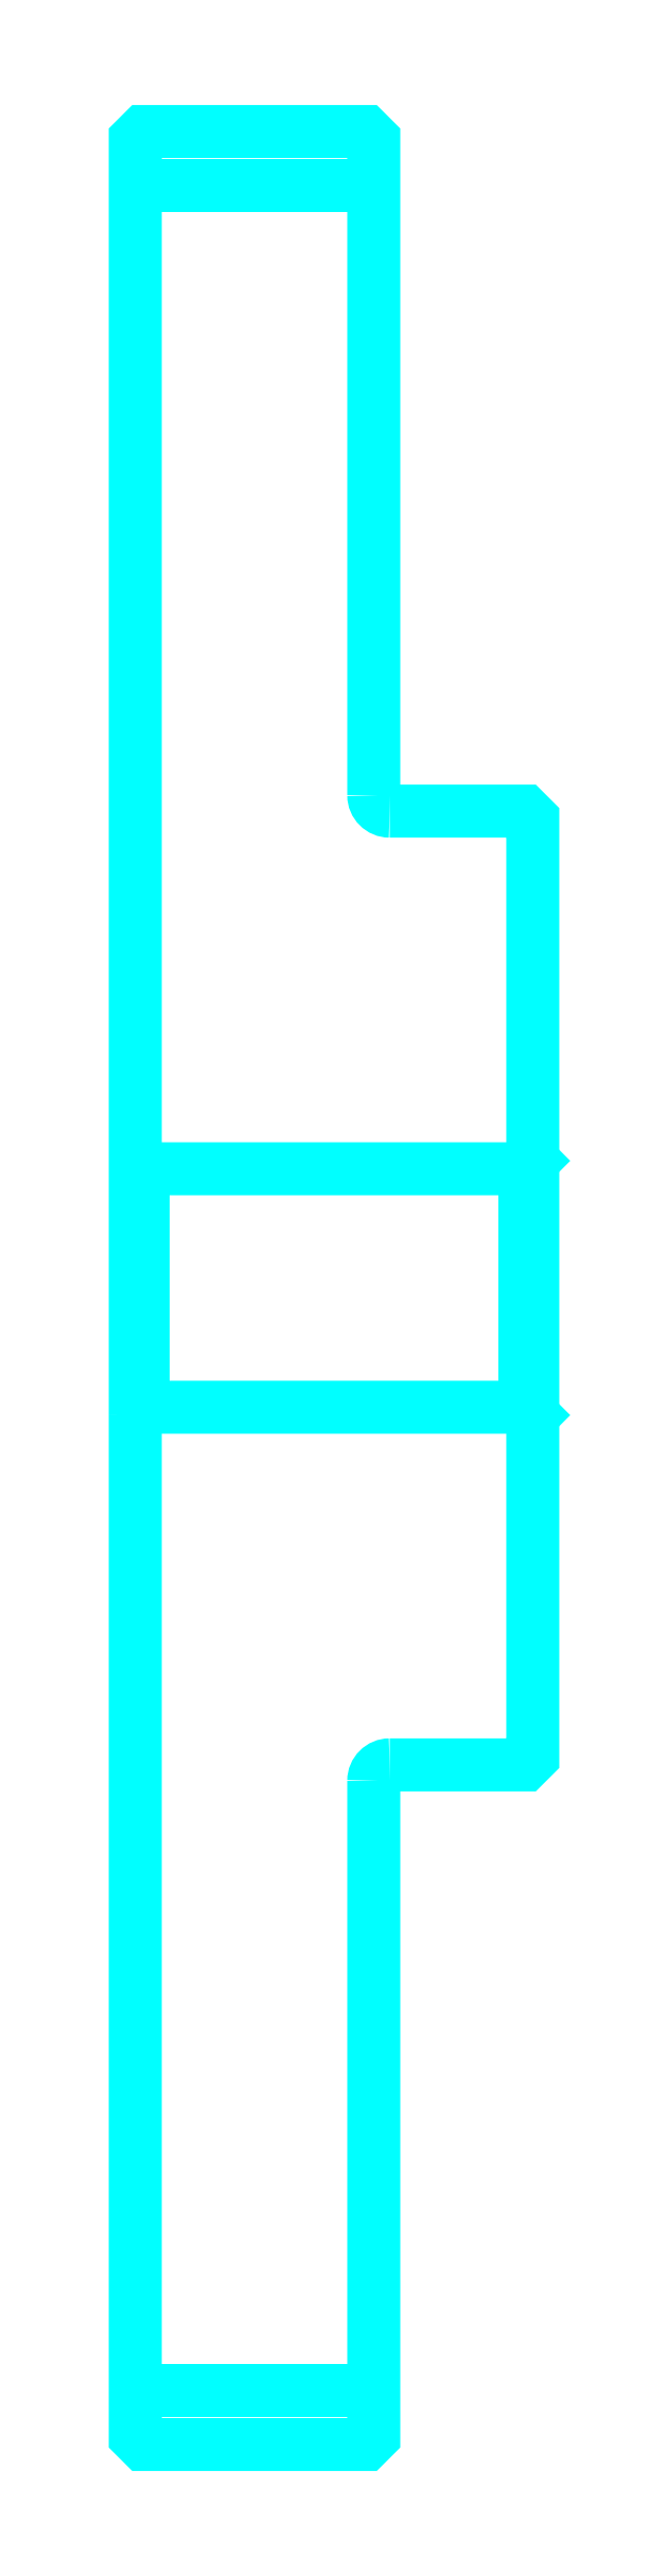
<metadata>
{"format":"dxf","ext":"dxf","renderer":"ezdxf+matplotlib","layout":"modelspace","background":"white","min_lineweight":24,"dpi":150}
</metadata>
<code>
0
SECTION
2
ENTITIES
0
LINE
8
0
10
149.7
20
220
30
0
11
164.7
21
220
31
0
0
LINE
8
0
10
149.7
20
81.22
30
0
11
164.7
21
81.22
31
0
0
LINE
8
0
10
174.2
20
143.1
30
0
11
174.7
21
142.6
31
0
0
LINE
8
0
10
174.2
20
158.1
30
0
11
174.7
21
158.6
31
0
0
LINE
8
0
10
150.2
20
158.1
30
0
11
150.2
21
143.1
31
0
0
POLYLINE
8
0
66
1
10
0
20
0
30
0
70
2
0
VERTEX
8
0
10
149.7
20
142.6
30
0
70
0
0
VERTEX
8
0
10
150.2
20
143.1
30
0
70
0
0
VERTEX
8
0
10
174.2
20
143.1
30
0
70
0
0
VERTEX
8
0
10
174.2
20
158.1
30
0
70
0
0
VERTEX
8
0
10
150.2
20
158.1
30
0
70
0
0
VERTEX
8
0
10
149.7
20
158.6
30
0
70
0
0
SEQEND
8
0
0
ARC
8
0
10
165.7
20
181.6
30
0
40
1
50
180
51
270
0
ARC
8
0
10
165.7
20
119.6
30
0
40
1
50
90
51
180
0
POLYLINE
8
0
66
1
10
0
20
0
30
0
70
2
0
VERTEX
8
0
10
149.7
20
142.6
30
0
70
0
0
VERTEX
8
0
10
149.7
20
78.35
30
0
70
0
0
VERTEX
8
0
10
150.2
20
77.85
30
0
70
0
0
VERTEX
8
0
10
164.2
20
77.85
30
0
70
0
0
VERTEX
8
0
10
164.7
20
78.35
30
0
70
0
0
VERTEX
8
0
10
164.7
20
119.6
30
0
70
0
0
SEQEND
8
0
0
POLYLINE
8
0
66
1
10
0
20
0
30
0
70
2
0
VERTEX
8
0
10
165.7
20
120.6
30
0
70
0
0
VERTEX
8
0
10
174.2
20
120.6
30
0
70
0
0
VERTEX
8
0
10
174.7
20
121.1
30
0
70
0
0
VERTEX
8
0
10
174.7
20
180.1
30
0
70
0
0
VERTEX
8
0
10
174.2
20
180.6
30
0
70
0
0
VERTEX
8
0
10
165.7
20
180.6
30
0
70
0
0
SEQEND
8
0
0
POLYLINE
8
0
66
1
10
0
20
0
30
0
70
2
0
VERTEX
8
0
10
164.7
20
181.6
30
0
70
0
0
VERTEX
8
0
10
164.7
20
222.8
30
0
70
0
0
VERTEX
8
0
10
164.2
20
223.3
30
0
70
0
0
VERTEX
8
0
10
150.2
20
223.3
30
0
70
0
0
VERTEX
8
0
10
149.7
20
222.8
30
0
70
0
0
VERTEX
8
0
10
149.7
20
142.6
30
0
70
0
0
SEQEND
8
0
0
ENDSEC
0
EOF

</code>
